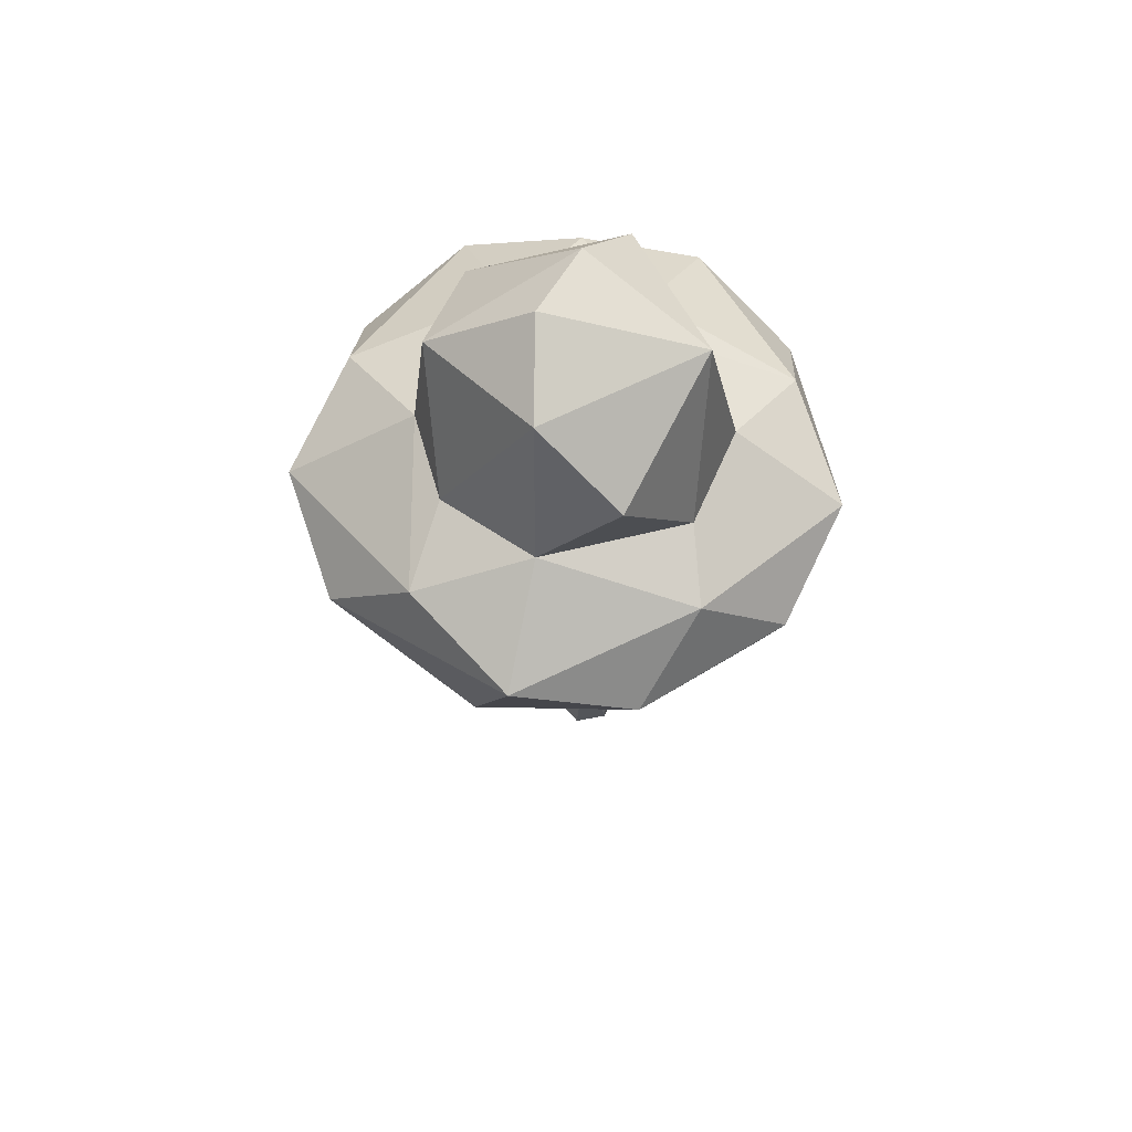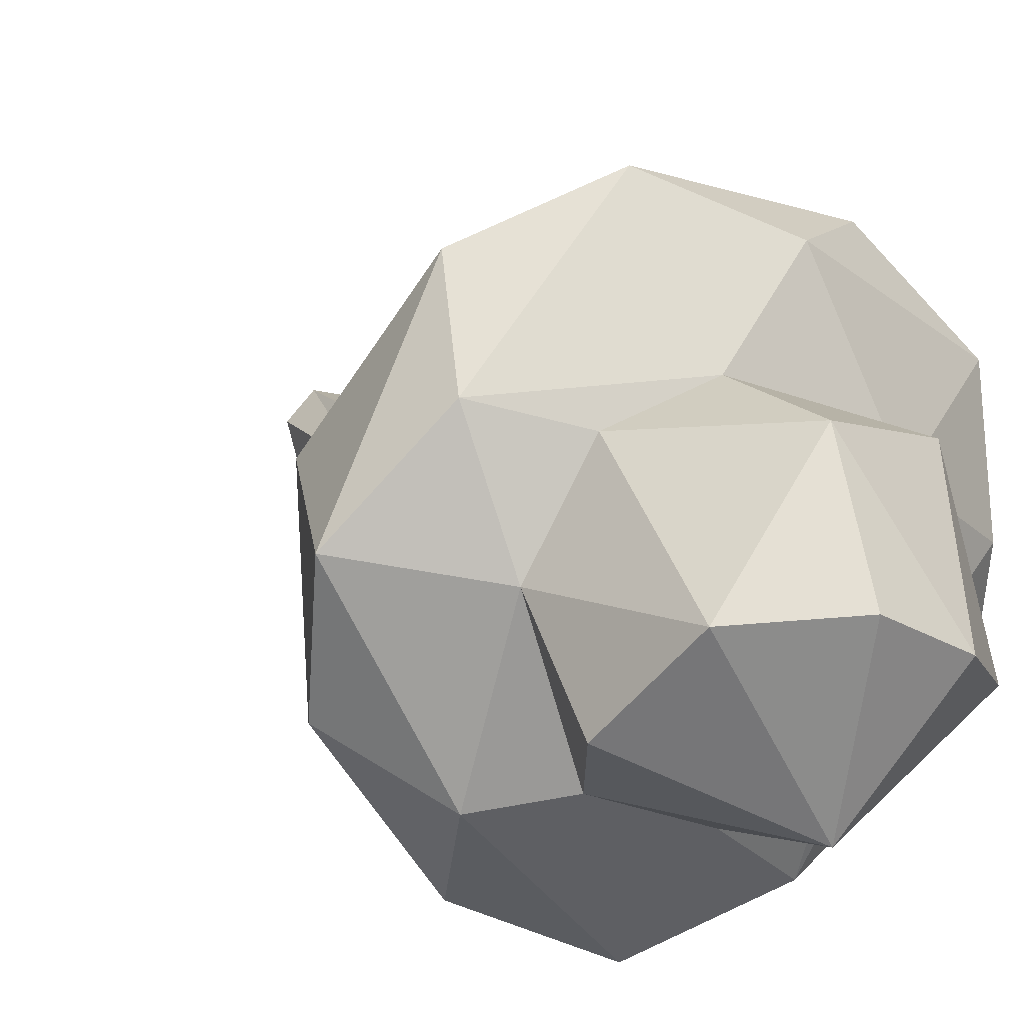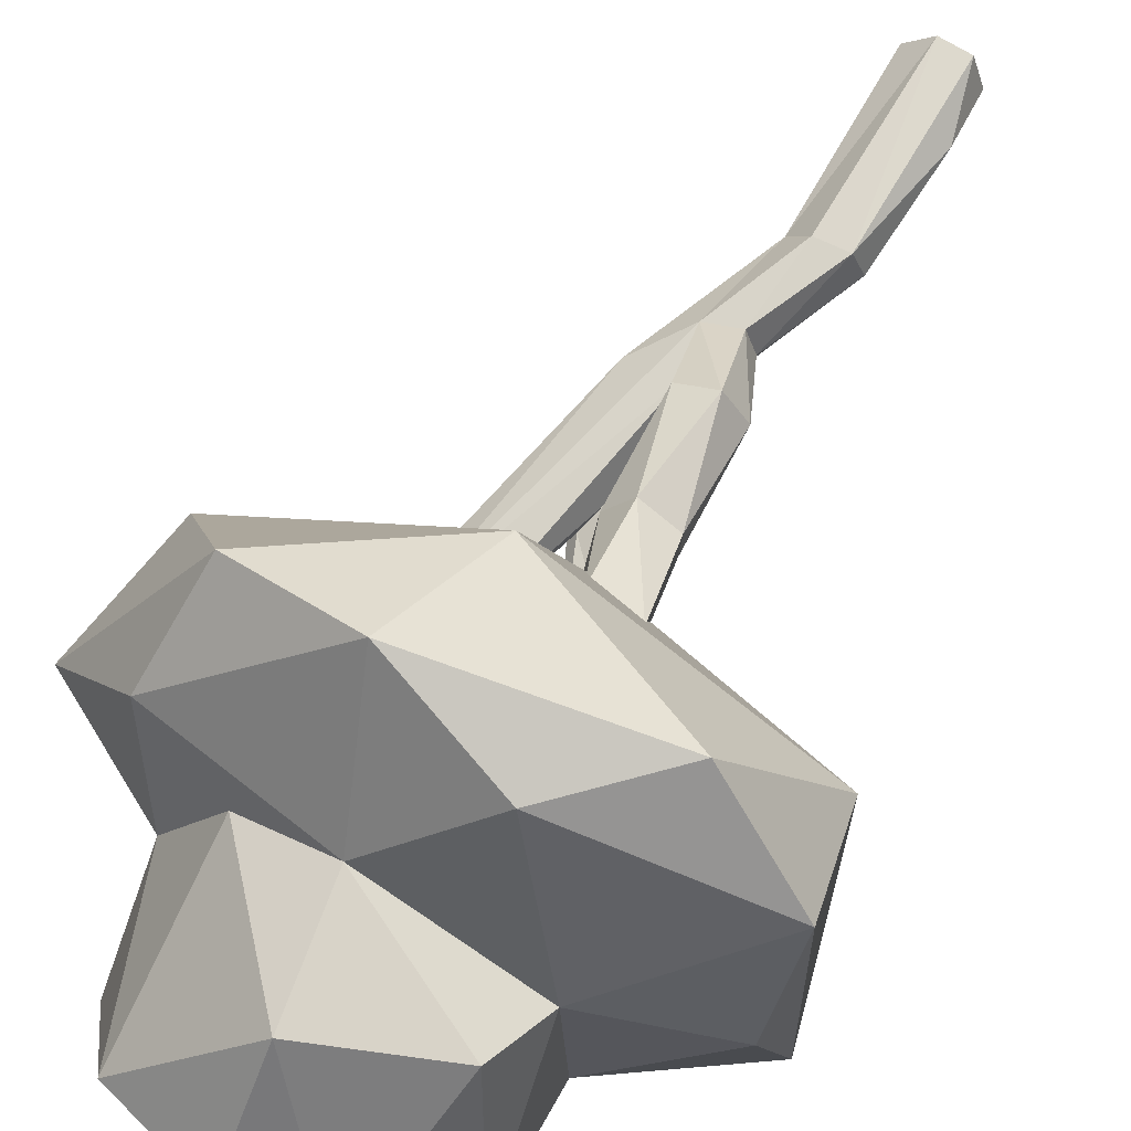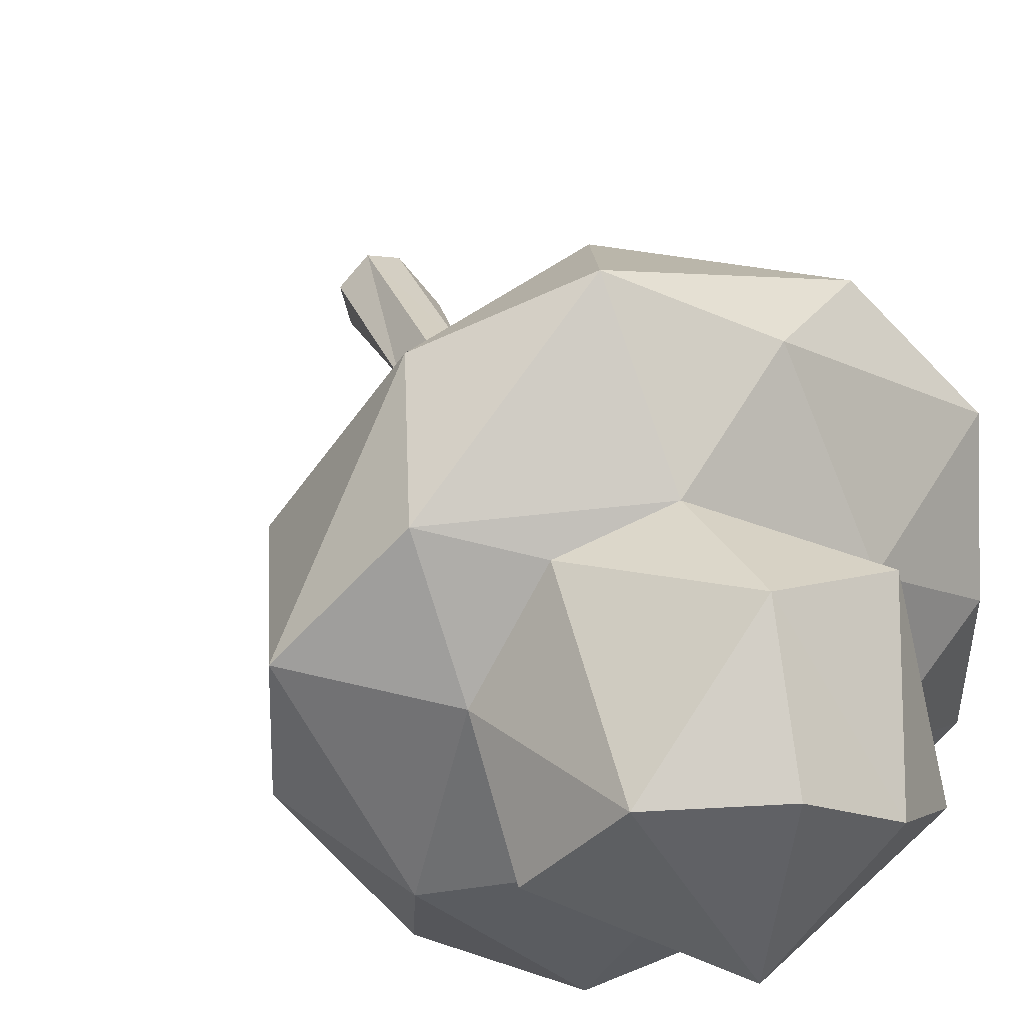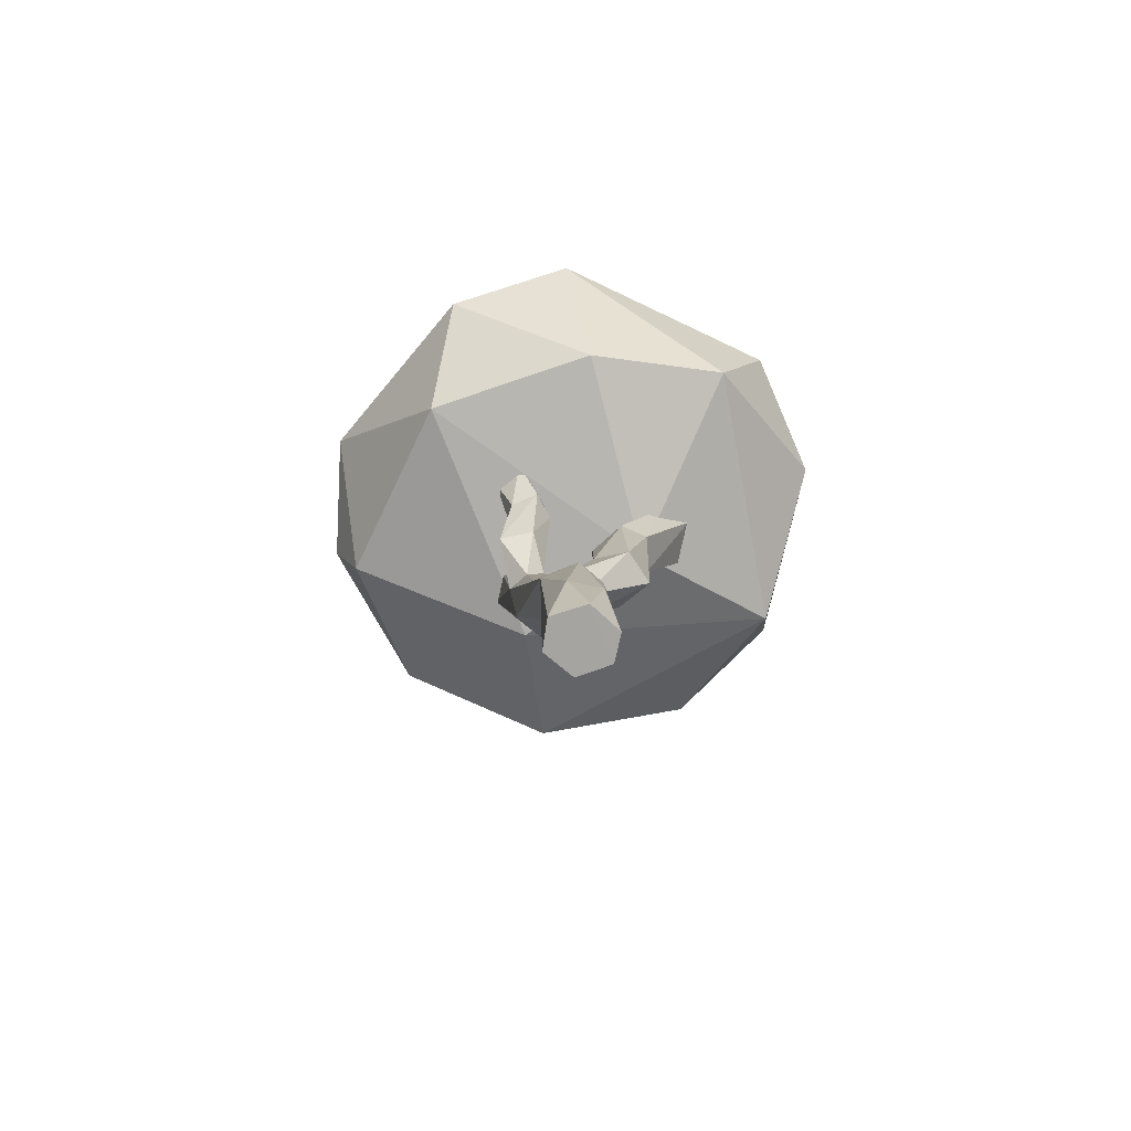
<metadata>
{"format":"obj","ext":"obj","renderer":"f3d","projection":"perspective","resolution":1024,"background":"white","views":[{"elev":61.3,"azim":93.6,"up":"+Y"},{"elev":11.6,"azim":151.5,"up":"+Z"},{"elev":63.7,"azim":-155.3,"up":"+Z"},{"elev":26.1,"azim":157.4,"up":"+Z"},{"elev":-73.6,"azim":-115.5,"up":"+Y"}]}
</metadata>
<code>
o Icosphere.001_Icosphere.003
v 2.144 26.2 4.485
v 2.513 28.41 1.381
v 6.606 22.66 1.163
v 6.686 25.33 -1.183
v 2.389 22.9 4.866
v -1.809 23.01 2.515
v -1.195 24.91 3.653
v -0.4541 22.57 -3.411
v 5.114 22.43 -3.103
v -1.816 26.2 -0.9656
v 5.375 27.31 1.249
v 0.2342 28.18 0.3064
v 2.544 27.12 -3.265
v -0.1273 16.34 -5.24
v 2.954 20.34 8.634
v -5.506 20.34 4.207
v 9.819 20.56 1.73
v 1.056 15.09 2.795
v 1.741 17.1 7.795
v 8.605 17.1 2.85
v 5.148 15.25 0.5986
v -5.083 17.1 2.795
v -3.916 16.21 -1.387
v 6.023 17.1 -5.206
v 9.44 19.33 -1.893
v 6.51 19.33 7.123
v -2.97 19.33 7.123
v -2.97 19.33 -5.926
v -5.506 20.34 -3.01
v 6.51 19.33 -5.926
v 3.182 20.56 -7.406
v 7.32 21.57 4.631
v -0.3501 21.57 7.123
v -5.09 21.57 0.5986
v -0.3501 21.57 -5.926
v 7.32 21.57 -3.434
v 4.89 22.57 3.945
v -1.968 22.93 -1.511
v 2.185 22.61 -4.181
v 1.62 10.34 2.161
v 0.5659 10.35 2.644
v -0.05786 10.29 1.643
v 0.6085 10.36 0.8104
v 1.633 10.3 1.284
v 1.736 13.46 2.068
v 1.065 13.26 2.879
v 0.0338 13.39 2.4
v 0.07196 13.49 1.542
v 1.139 13.28 1.059
v 0.9028 16.09 4.244
v -0.3517 16.09 3.828
v -0.2579 16.09 2.751
v 1.164 16.09 2.752
v 2.18 12.28 -0.1141
v 1.309 13.02 -0.8908
v 1.956 12.98 -1.732
v 2.827 12.63 -0.8395
v 2.472 12.89 -0.4467
v 1.097 14.71 -0.4262
v 0.6061 14.83 -1.116
v 1.223 14.67 -1.708
v 1.849 14.72 -1.483
v 1.934 14.62 -0.6284
v 0.9369 16.19 -0.9481
v 0.3338 16.19 -1.902
v 1.227 16.19 -2.296
v 1.716 16.19 -1.654
v 0.6634 -0.1488 -0.7511
v 0.9357 -0.148 0.2769
v 0.1748 -0.1502 1.027
v -0.6716 -0.1462 0.8277
v -1.004 -0.155 -0.2155
v -1 1.777 0.2355
v -0.2355 -0.1537 -1.027
v -0.7171 1.947 -0.73
v 0.534 5.616 -0.9306
v 1.332 5.093 0
v 0.6793 5.357 0.8738
v -0.2002 5.26 0.6459
v -0.483 5.131 -0.2265
v 2.843 9.047 -0.6474
v 3.152 9.232 0.2379
v 1.942 8.153 0.8729
v 1.287 8.921 0.01223
v 1.686 9.357 -0.6379
v 5.05 16.25 0.2346
v 3.866 16.25 -0.8611
v 4.817 16.25 -0.6371
v 4.42 16.25 0.8691
v 3.429 16.25 0.5566
v 2.994 11.95 -0.8778
v 2.293 11.76 -0.6248
v 0.7768 7.845 -0.117
v 1.764 9.464 0.7053
v 1.062 7.826 0.6874
f 1 11 2
f 7 1 12
f 11 13 2
f 11 4 13
f 13 12 2
f 13 10 12
f 10 7 12
f 12 1 2
f 9 13 4
f 39 8 13
f 8 10 13
f 38 6 10
f 6 7 10
f 7 5 1
f 37 11 1
f 37 3 11
f 3 4 11
f 9 39 13
f 8 38 10
f 5 37 1
f 18 23 14
f 18 14 21
f 14 23 28
f 20 17 26
f 19 15 27
f 22 16 29
f 14 28 31
f 24 30 25
f 15 32 5
f 16 33 6
f 29 34 38
f 35 29 38
f 34 6 38
f 34 16 6
f 33 15 5
f 25 36 17
f 25 30 36
f 30 31 36
f 31 28 35
f 28 29 35
f 29 16 34
f 27 33 16
f 27 15 33
f 26 32 15
f 26 17 32
f 30 24 31
f 24 14 31
f 28 23 29
f 23 22 29
f 16 22 27
f 22 19 27
f 15 19 26
f 19 20 26
f 17 20 25
f 20 24 25
f 21 14 24
f 9 36 31 39
f 23 18 22
f 18 19 22
f 20 21 24
f 18 21 19
f 21 20 19
f 6 5 7
f 8 39 35
f 31 35 39
f 17 36 3
f 5 6 33
f 5 32 37
f 32 3 37
f 3 32 17
f 9 3 36
f 3 9 4
f 35 38 8
f 41 47 42
f 48 52 49
f 42 48 43
f 44 49 45
f 40 45 46
f 45 53 50
f 53 51 50
f 62 67 63
f 55 60 56
f 56 62 57
f 61 66 62
f 73 72 71
f 71 79 73
f 75 74 72
f 75 80 76
f 68 76 77
f 76 85 91
f 77 81 82
f 76 91 81
f 92 55 56
f 91 56 57
f 92 56 91
f 40 44 45
f 41 40 46
f 42 47 48
f 44 43 49
f 41 46 47
f 43 48 49
f 52 47 51
f 49 52 53
f 51 46 50
f 59 58 63
f 45 49 53
f 46 45 50
f 58 57 63
f 56 61 62
f 56 60 61
f 59 55 54
f 66 64 67
f 57 62 63
f 64 60 59
f 61 65 66
f 63 67 64
f 62 66 67
f 61 60 65
f 59 63 64
f 83 77 82
f 73 75 72
f 69 70 72
f 79 70 78
f 70 77 78
f 89 82 86
f 74 75 76
f 68 74 76
f 69 68 77
f 75 73 80
f 73 79 80
f 79 93 80
f 77 76 81
f 78 95 79
f 85 80 93
f 93 84 85
f 94 54 84
f 76 80 85
f 91 85 92
f 91 57 87
f 88 82 81
f 54 85 84
f 88 91 87
f 87 89 88
f 90 58 54
f 40 94 44
f 57 58 87
f 92 54 55
f 95 83 41
f 43 94 84
f 94 89 90
f 83 40 41
f 93 42 43
f 42 95 41
f 84 93 43
f 53 52 51
f 52 48 47
f 51 47 46
f 59 54 58
f 59 60 55
f 66 65 64
f 64 65 60
f 83 78 77
f 70 71 72
f 72 74 68
f 68 69 72
f 79 71 70
f 70 69 77
f 89 83 82
f 79 95 93
f 78 83 95
f 94 90 54
f 88 86 82
f 54 92 85
f 88 81 91
f 90 89 87
f 89 86 88
f 90 87 58
f 40 83 94
f 43 44 94
f 94 83 89
f 42 93 95

</code>
